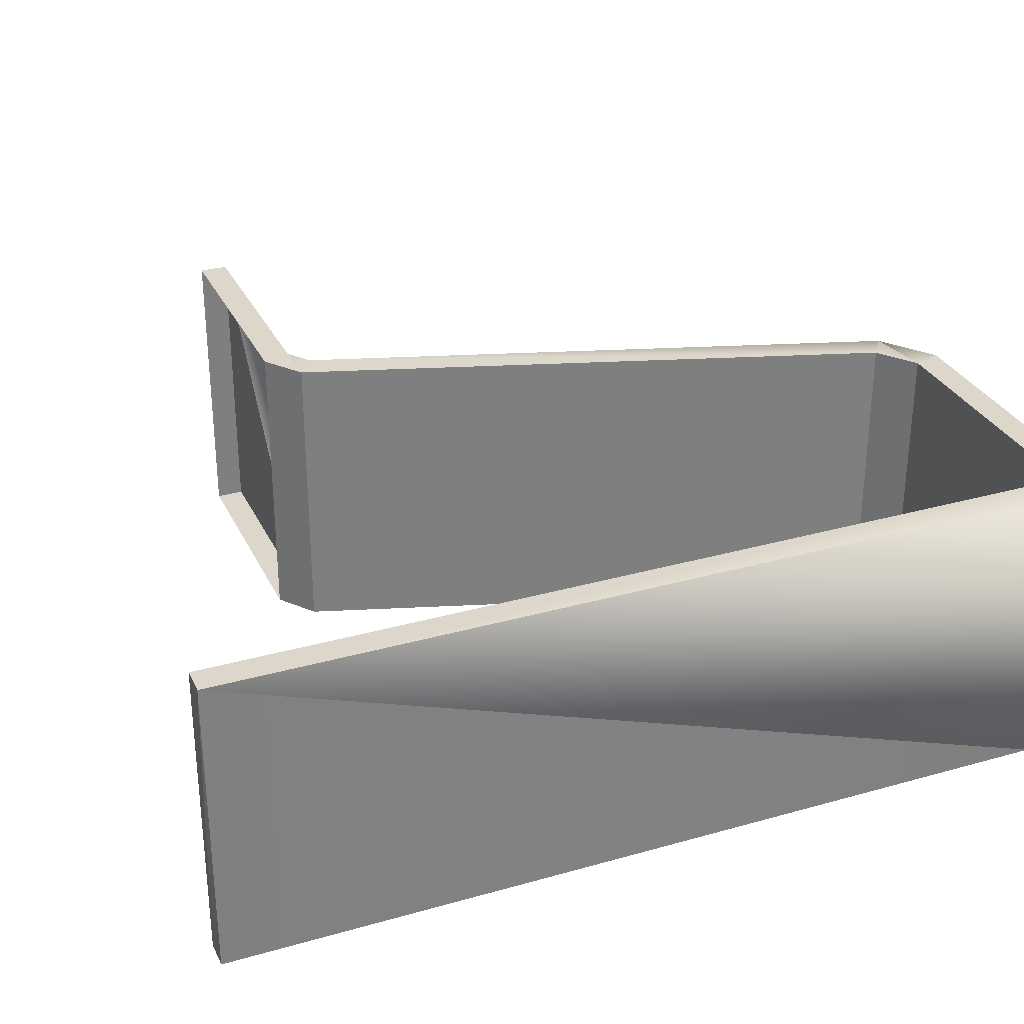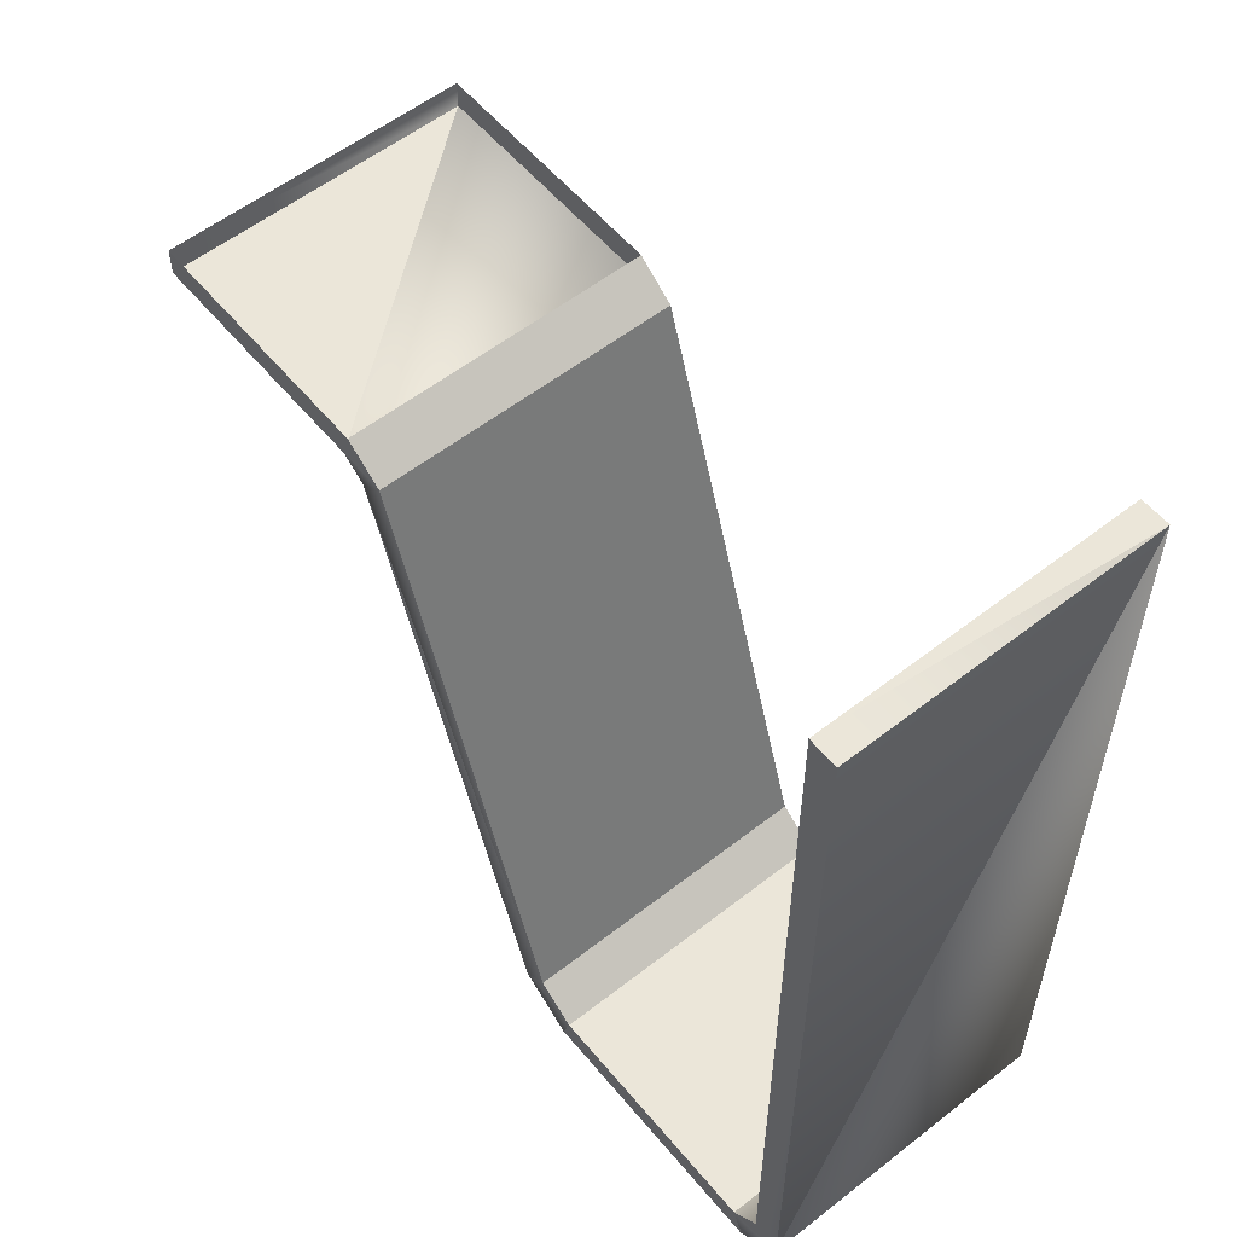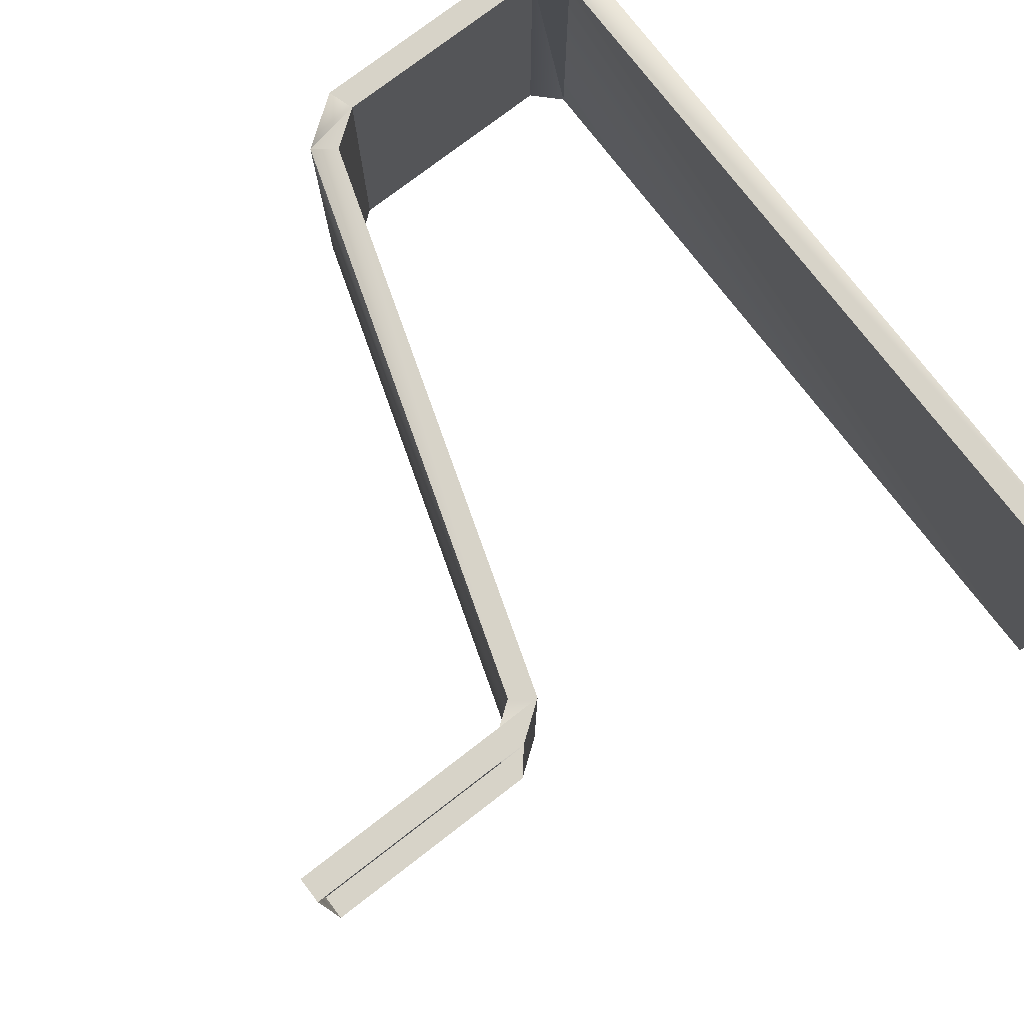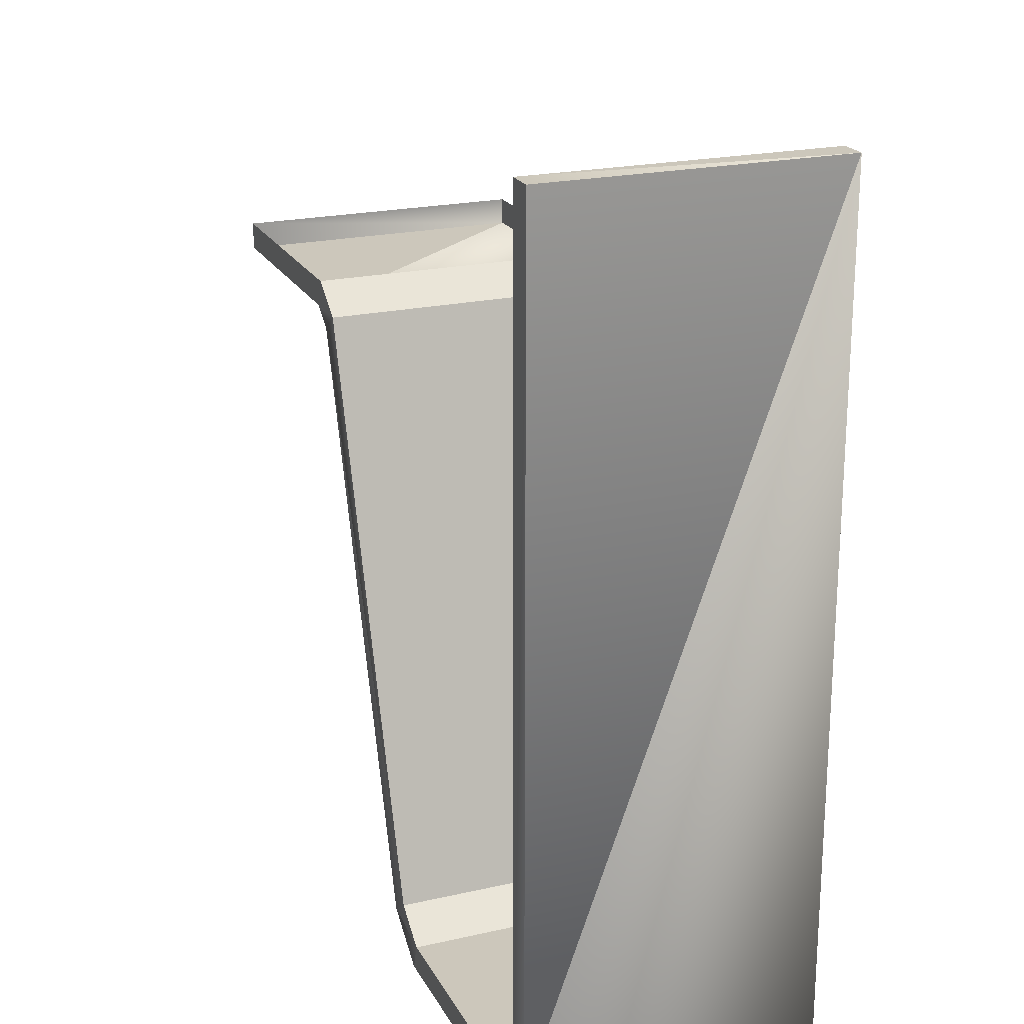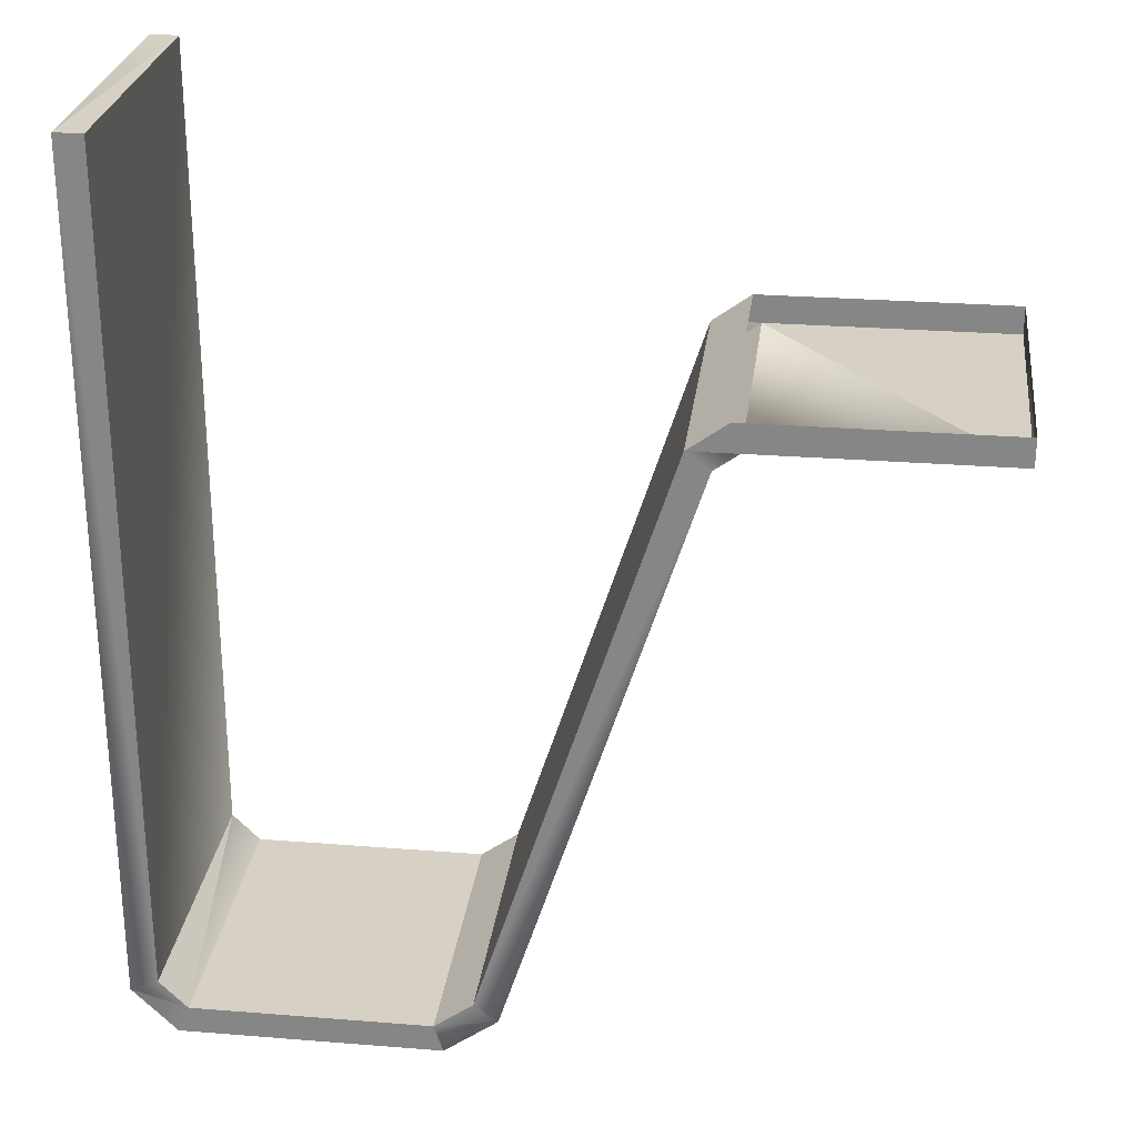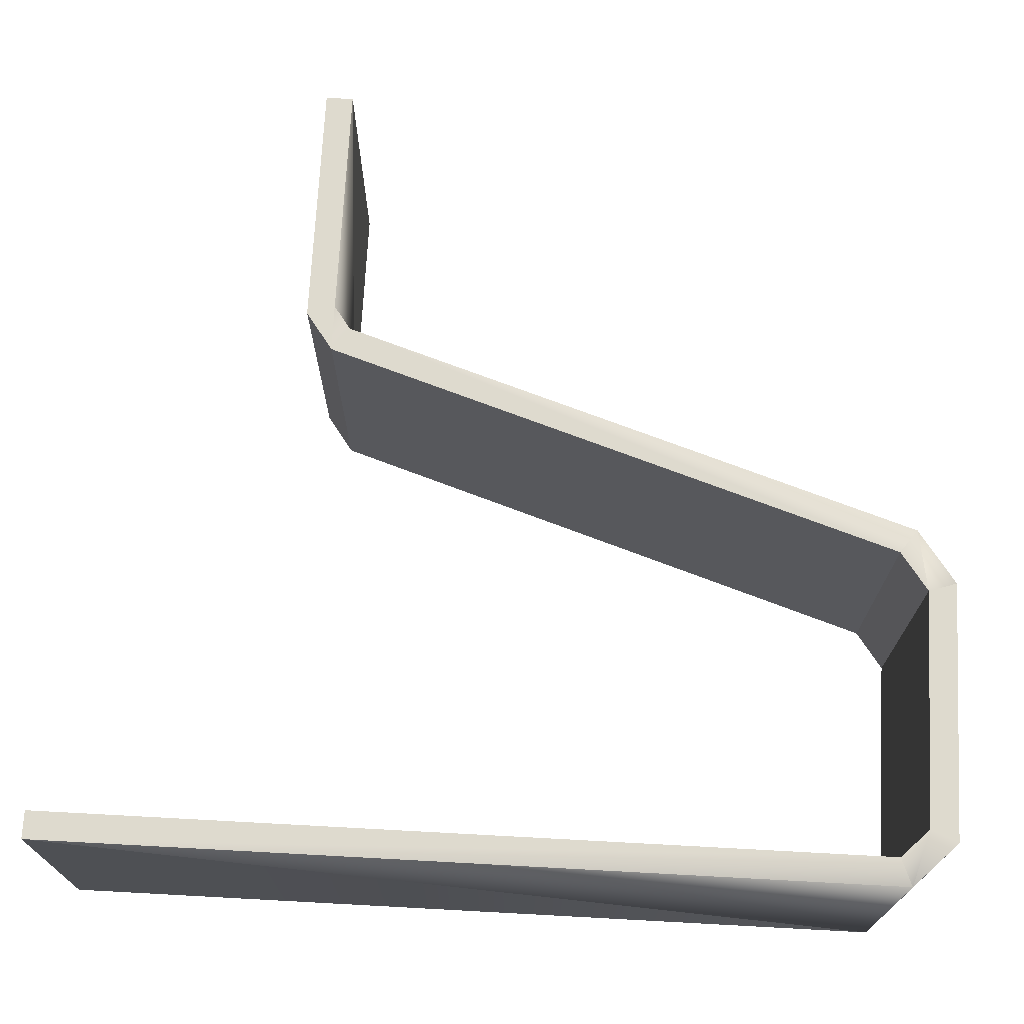
<metadata>
{"format":"obj","ext":"obj","renderer":"f3d","projection":"perspective","resolution":1024,"background":"white","views":[{"elev":30.6,"azim":-112.2,"up":"+Z"},{"elev":56.6,"azim":-129.2,"up":"+Y"},{"elev":76.9,"azim":142.5,"up":"+Z"},{"elev":21.6,"azim":-111.8,"up":"+Y"},{"elev":26.8,"azim":7.1,"up":"+Y"},{"elev":71.3,"azim":-86.9,"up":"+Z"}]}
</metadata>
<code>
g Mesh13
v -3.989 0.04005 -2.196
v -4.006 3.61e-15 -2.196
v -4.07 0.06396 -2.196
v -4.07 0.06396 -2.196
v -4.03 0.08055 -2.196
v -4.07 0.06396 -2.196
v -4.006 3.61e-15 -2.196
v -4.07 0.06396 -2.628
v -4.006 3.61e-15 -2.196
v -4.006 3.948e-15 -2.628
v -4.07 0.06396 -2.628
v -4.006 3.948e-15 -2.628
v -3.989 0.04005 -2.628
v -4.07 0.06396 -2.628
v -4.07 0.06396 -2.628
v -4.03 0.08055 -2.628
v -4.03 0.08055 -2.628
v -3.989 0.04005 -2.628
v -3.989 0.04005 -2.196
v -4.03 0.08055 -2.196
v -4.03 0.08055 -2.628
v -4.07 0.06396 -2.628
v -4.07 1.285 -2.628
v -4.07 1.285 -2.196
v -4.07 1.285 -2.628
v -4.03 1.285 -2.628
v -4.07 1.285 -2.196
v -4.03 1.285 -2.196
v -4.07 1.285 -2.196
v -4.07 0.06396 -2.196
v -4.07 0.06396 -2.628
v -4.07 1.285 -2.196
v -3.647 0.04005 -2.628
v -3.634 3.61e-15 -2.628
v -3.557 0.05586 -2.628
v -3.557 0.05586 -2.628
v -3.591 0.08055 -2.628
v -3.557 0.05586 -2.196
v -3.557 0.05586 -2.628
v -3.634 3.61e-15 -2.628
v -3.591 0.08055 -2.628
v -3.557 0.05586 -2.628
v -3.287 0.8938 -2.628
v -3.287 0.8938 -2.628
v -3.321 0.9185 -2.628
v -3.557 0.05586 -2.196
v -3.647 0.04005 -2.196
v -3.591 0.08055 -2.196
v -3.634 3.271e-15 -2.196
v -3.557 0.05586 -2.196
v -3.634 3.271e-15 -2.196
v -3.557 0.05586 -2.196
v -3.634 3.61e-15 -2.628
v -3.253 0.9189 -2.196
v -3.321 0.9185 -2.196
v -3.266 0.959 -2.196
v -3.287 0.8938 -2.196
v -3.253 0.9189 -2.196
v -3.321 0.9185 -2.628
v -3.287 0.8938 -2.628
v -3.253 0.9189 -2.628
v -3.253 0.9189 -2.628
v -3.266 0.959 -2.628
v -2.905 0.9189 -2.196
v -2.905 0.9189 -2.628
v -3.253 0.9189 -2.628
v -3.253 0.9189 -2.196
v -2.905 0.9189 -2.196
v -3.253 0.9189 -2.628
v -4.006 3.948e-15 -2.628
v -3.647 0.04005 -2.628
v -3.989 0.04005 -2.628
v -3.634 3.61e-15 -2.628
v -3.989 0.04005 -2.628
v -3.647 0.04005 -2.628
v -3.989 0.04005 -2.196
v -3.647 0.04005 -2.196
v -3.647 0.04005 -2.196
v -3.634 3.271e-15 -2.196
v -3.989 0.04005 -2.196
v -4.006 3.61e-15 -2.196
v -4.03 1.285 -2.628
v -4.03 0.08055 -2.628
v -4.03 0.08055 -2.196
v -4.03 1.285 -2.196
v -4.07 1.285 -2.628
v -4.03 0.08055 -2.628
v -4.03 1.285 -2.628
v -4.07 0.06396 -2.628
v -4.03 1.285 -2.196
v -4.03 0.08055 -2.196
v -4.07 1.285 -2.196
v -4.07 0.06396 -2.196
v -4.006 3.61e-15 -2.196
v -3.634 3.271e-15 -2.196
v -4.006 3.948e-15 -2.628
v -3.634 3.61e-15 -2.628
v -3.287 0.8938 -2.628
v -3.557 0.05586 -2.628
v -3.557 0.05586 -2.196
v -3.287 0.8938 -2.196
v -3.647 0.04005 -2.628
v -3.591 0.08055 -2.628
v -3.647 0.04005 -2.196
v -3.591 0.08055 -2.196
v -3.557 0.05586 -2.196
v -3.591 0.08055 -2.196
v -3.287 0.8938 -2.196
v -3.321 0.9185 -2.196
v -3.591 0.08055 -2.196
v -3.591 0.08055 -2.628
v -3.321 0.9185 -2.196
v -3.321 0.9185 -2.628
v -3.321 0.9185 -2.628
v -3.266 0.959 -2.628
v -3.321 0.9185 -2.196
v -3.266 0.959 -2.196
v -3.287 0.8938 -2.196
v -3.253 0.9189 -2.196
v -3.287 0.8938 -2.628
v -3.253 0.9189 -2.628
v -3.253 0.9189 -2.628
v -2.905 0.959 -2.628
v -3.266 0.959 -2.628
v -2.905 0.9189 -2.628
v -2.905 0.959 -2.628
v -2.905 0.9189 -2.628
v -2.905 0.9189 -2.196
v -2.905 0.959 -2.196
v -2.905 0.9189 -2.196
v -3.253 0.9189 -2.196
v -3.266 0.959 -2.196
v -2.905 0.959 -2.196
g Mesh13_0
f 3 2 1
f 5 4 1
f 8 7 6
f 11 10 9
f 14 13 12
f 16 13 15
f 19 18 17
f 19 21 20
f 24 23 22
f 27 26 25
f 29 28 26
f 32 31 30
f 35 34 33
f 37 36 33
f 40 39 38
f 43 42 41
f 45 44 41
f 48 47 46
f 50 47 49
f 53 52 51
f 56 55 54
f 58 55 57
f 61 60 59
f 63 62 59
f 66 65 64
f 69 68 67
f 72 71 70
f 71 73 70
f 76 75 74
f 76 77 75
f 80 79 78
f 80 81 79
f 84 83 82
f 85 84 82
f 88 87 86
f 86 87 89
f 92 91 90
f 92 93 91
f 96 95 94
f 96 97 95
f 100 99 98
f 101 100 98
f 104 103 102
f 104 105 103
f 108 107 106
f 109 107 108
f 112 111 110
f 112 113 111
f 116 115 114
f 116 117 115
f 120 119 118
f 120 121 119
f 124 123 122
f 123 125 122
f 128 127 126
f 128 126 129
f 132 131 130
f 132 130 133

</code>
